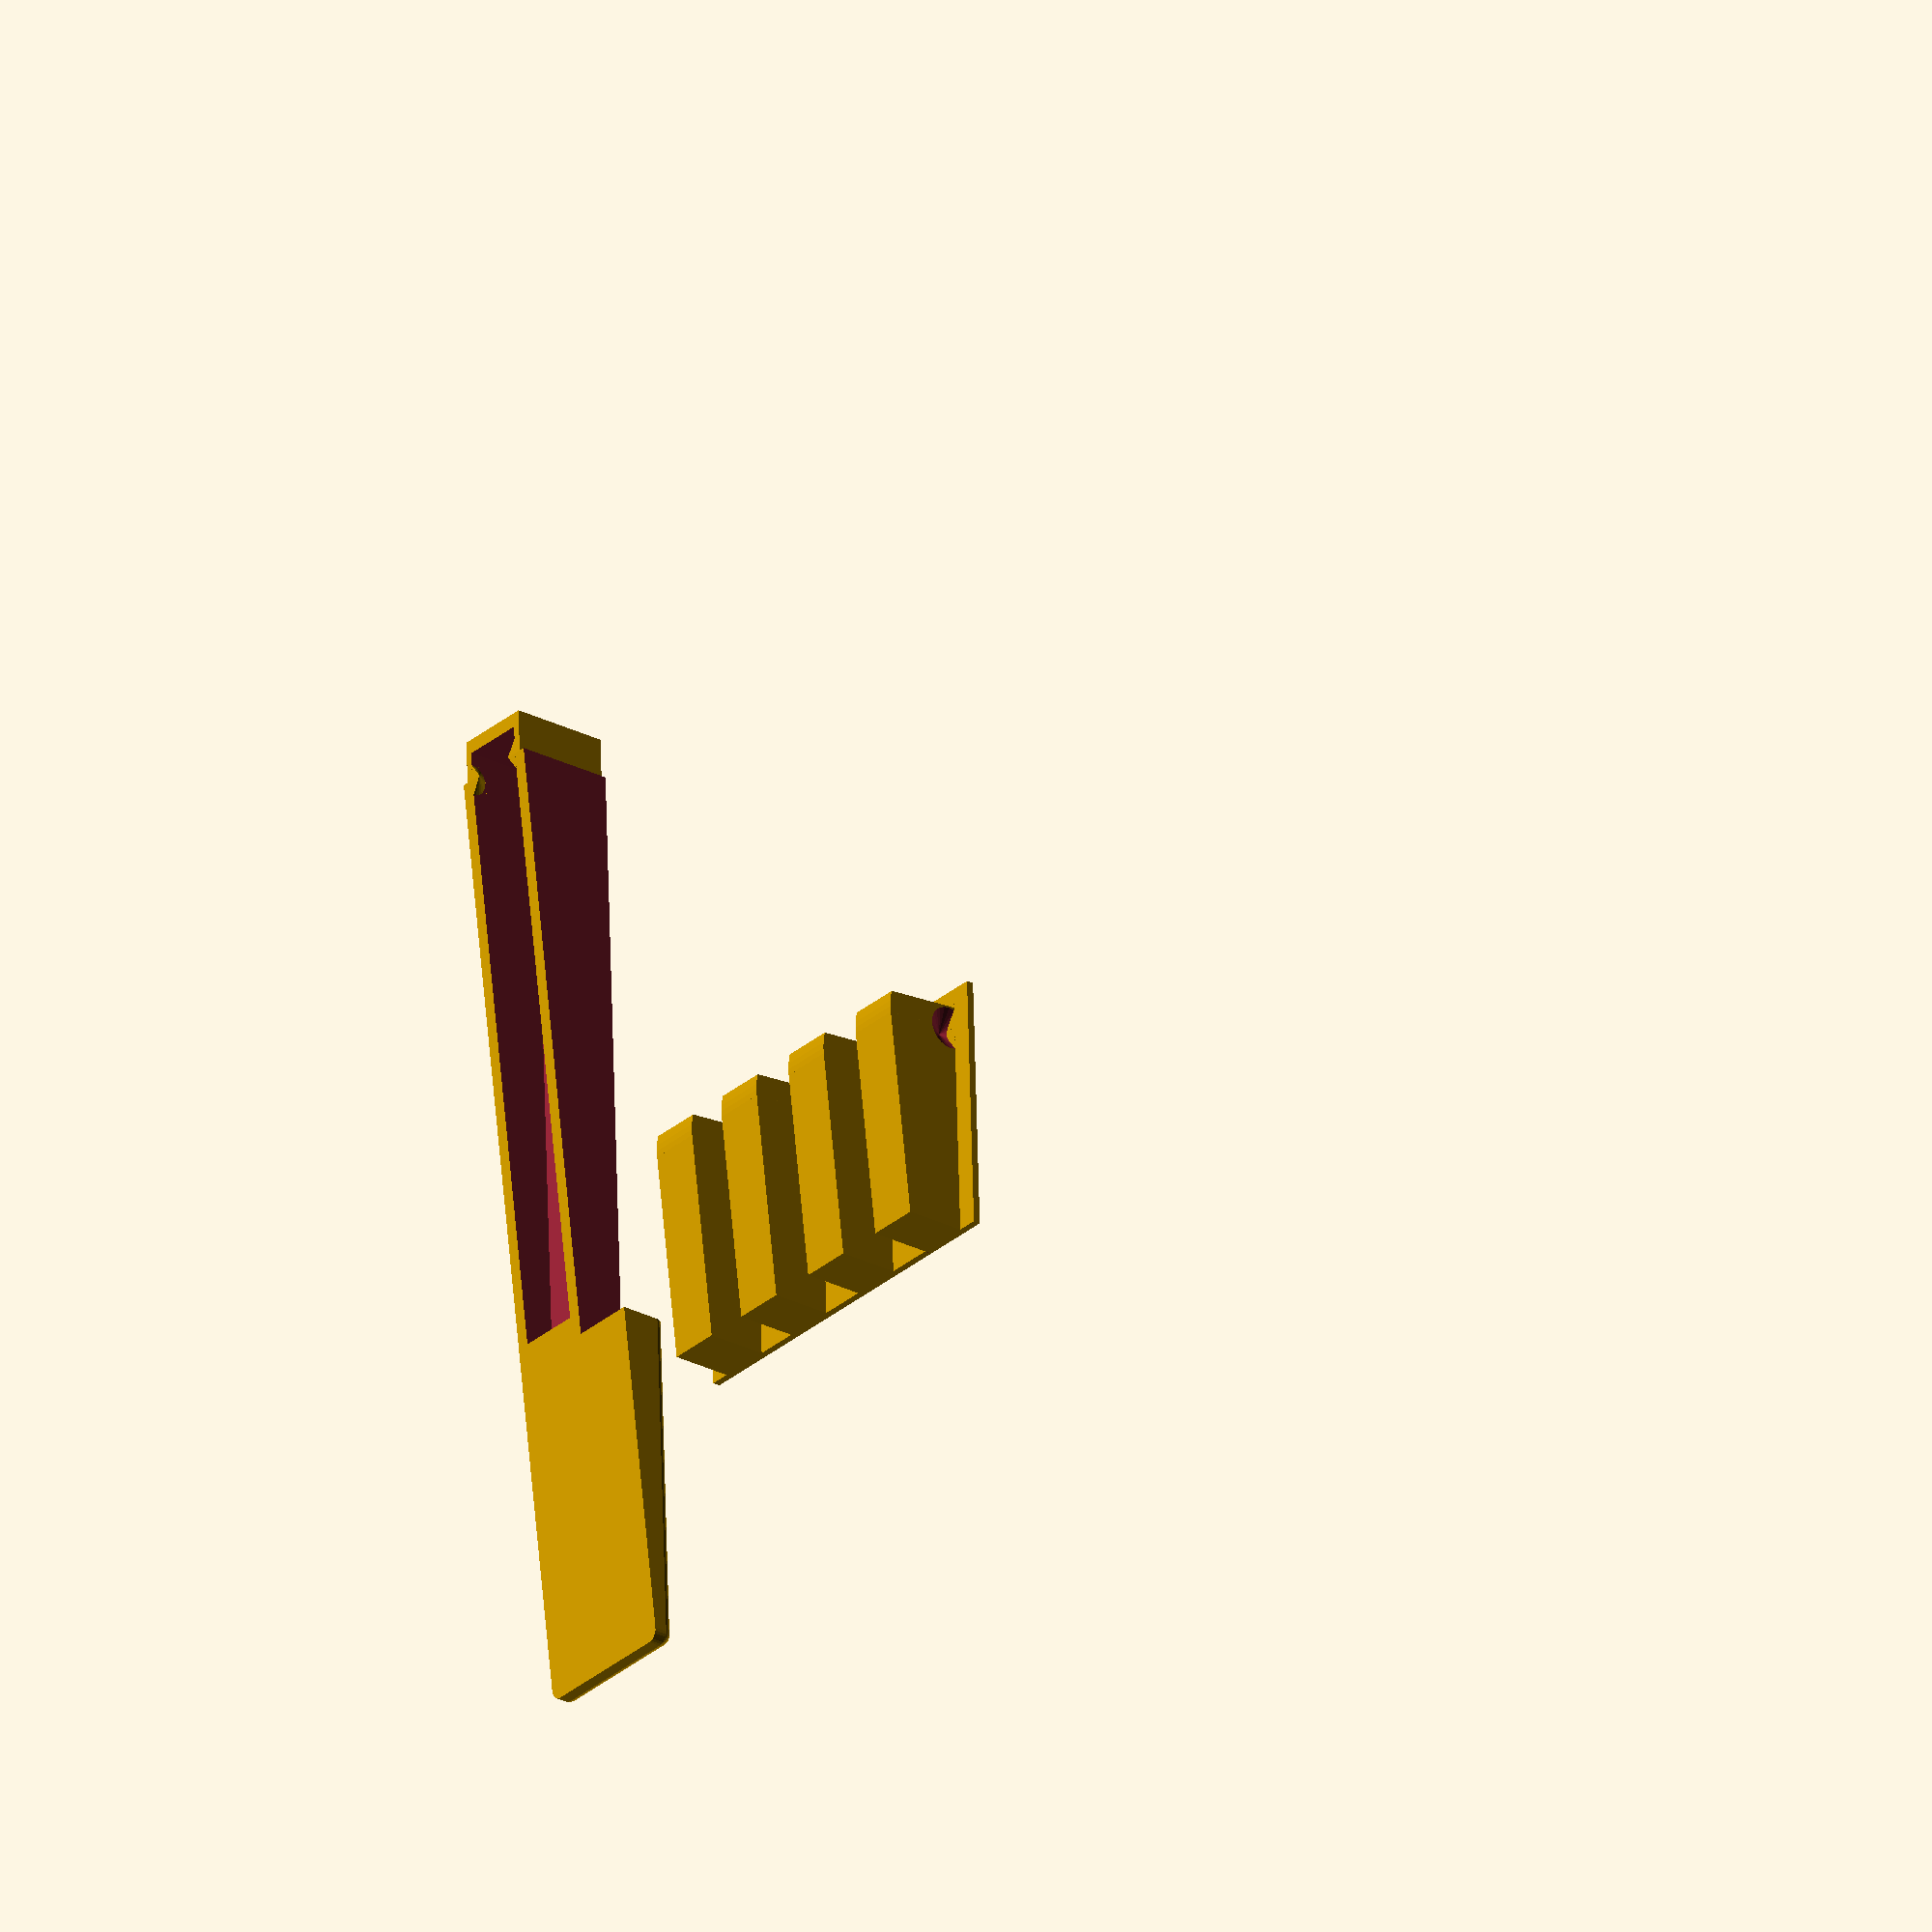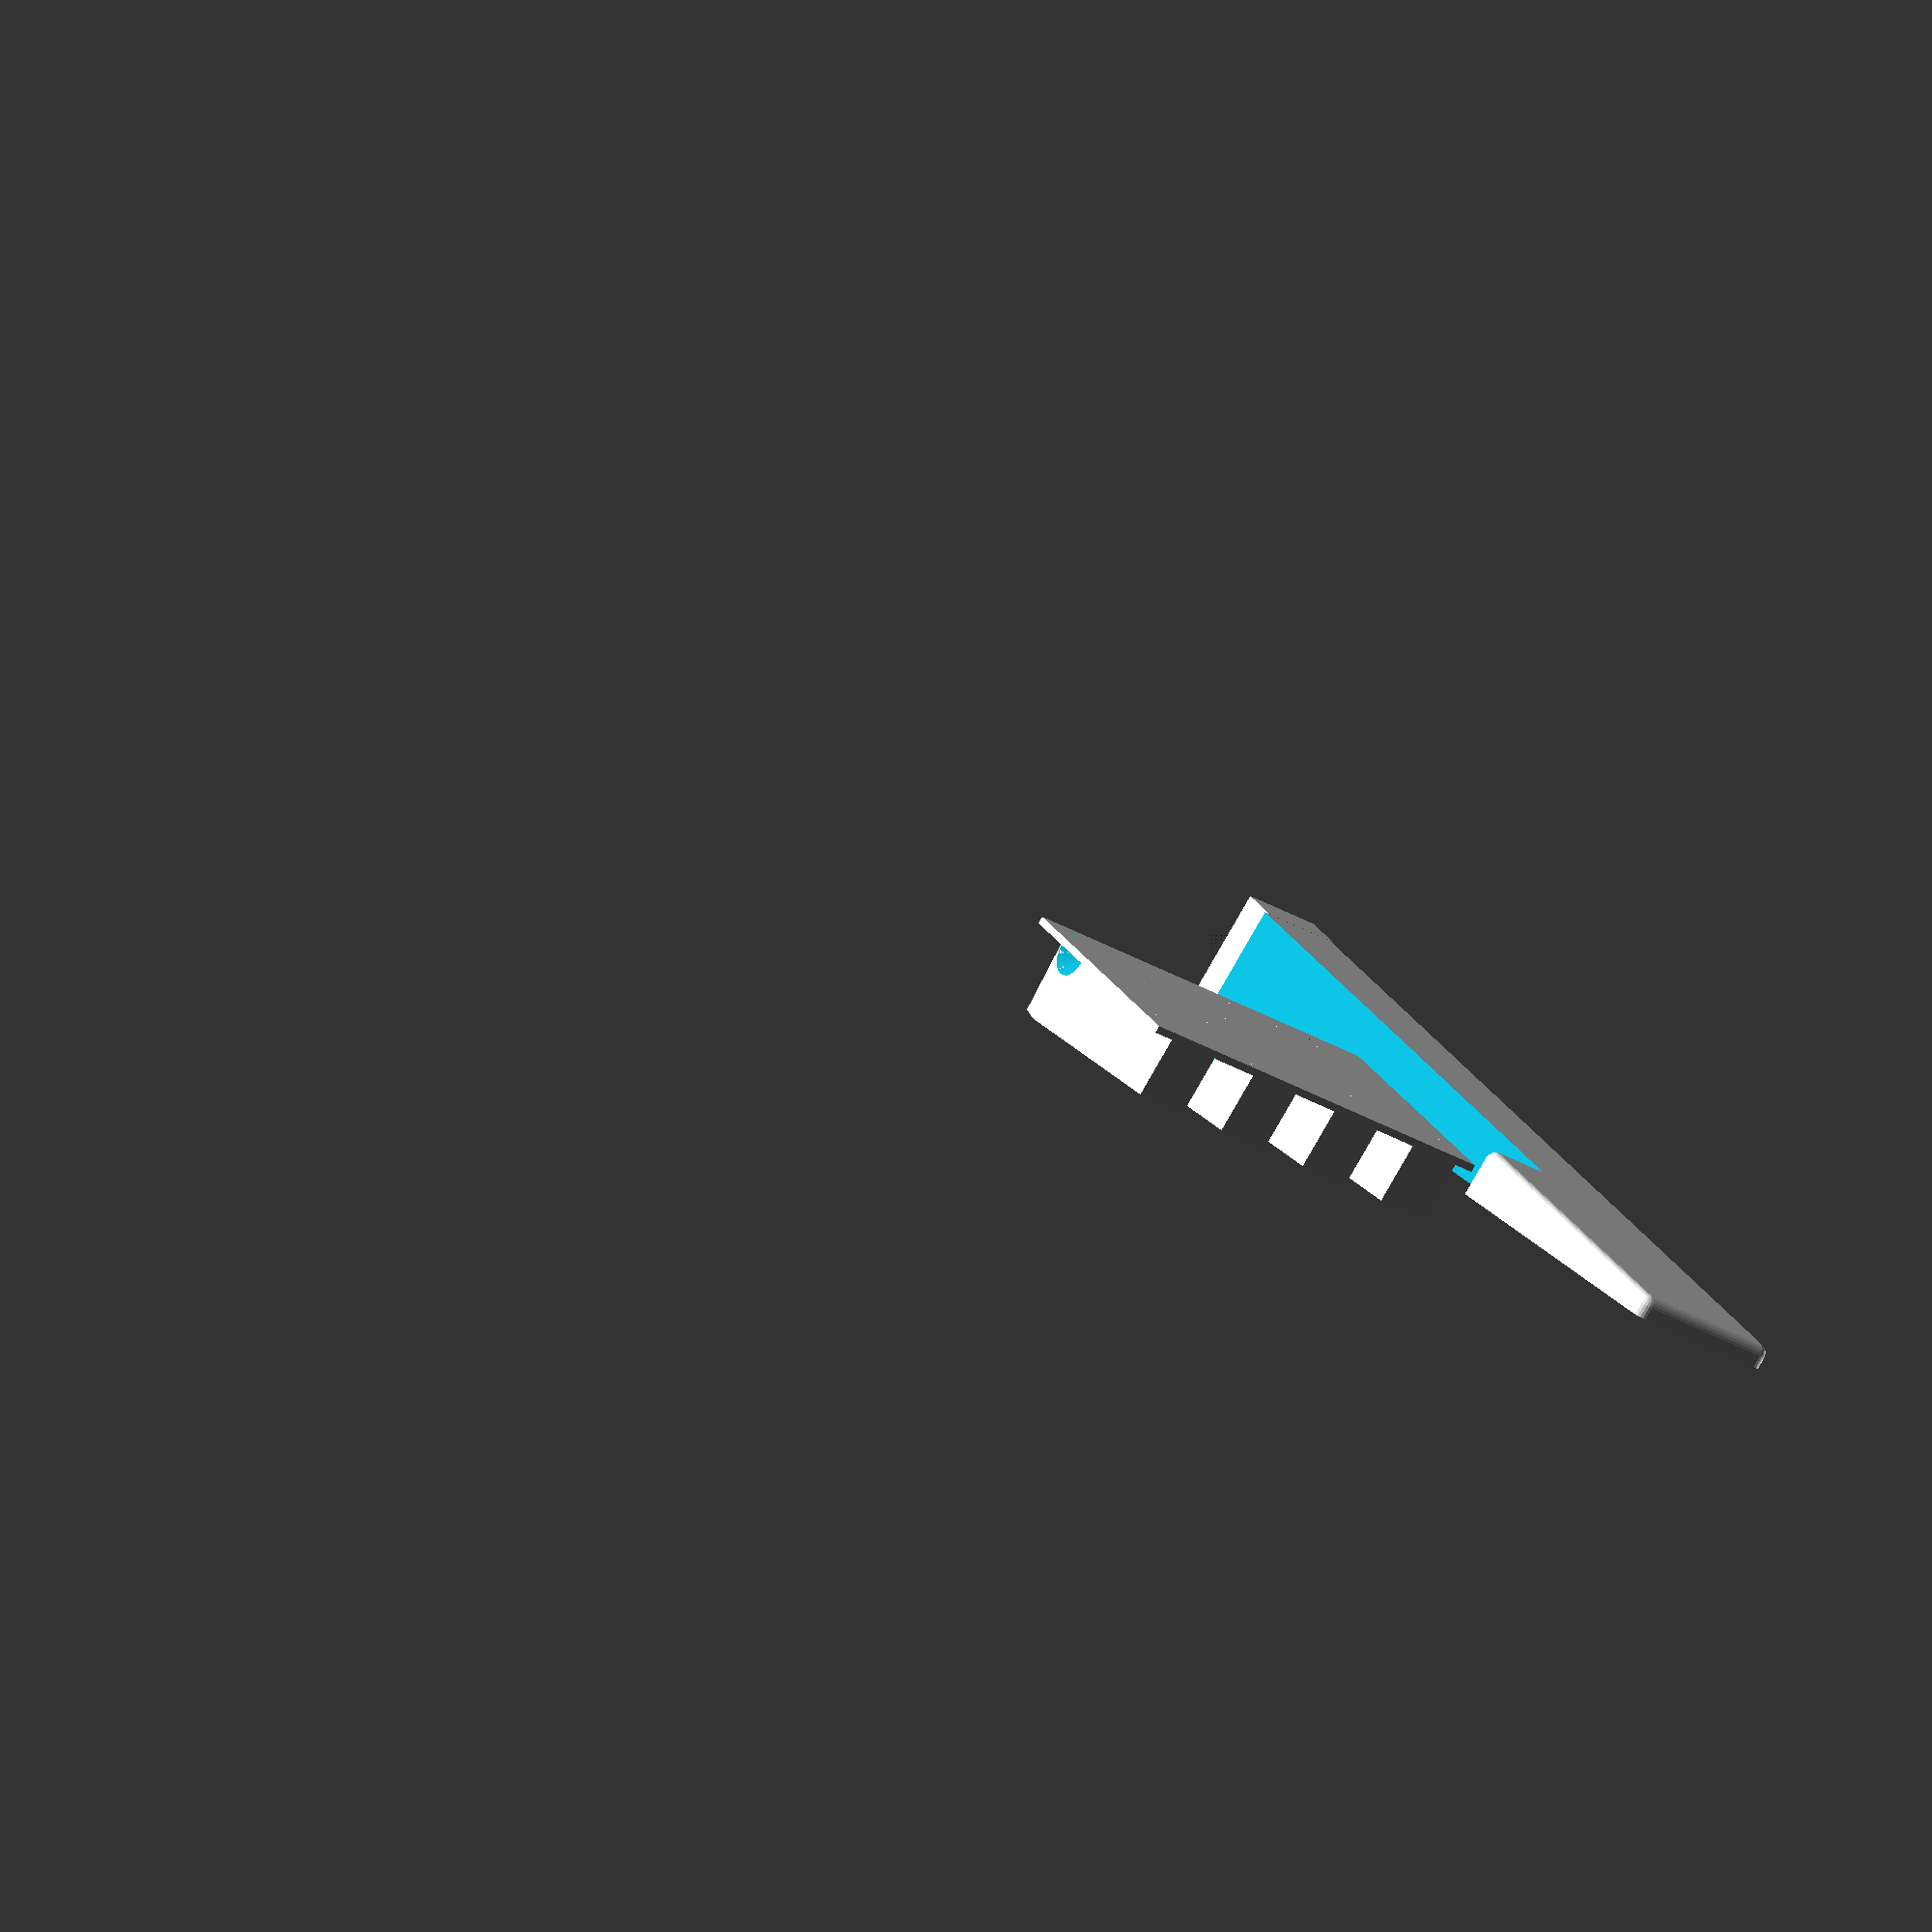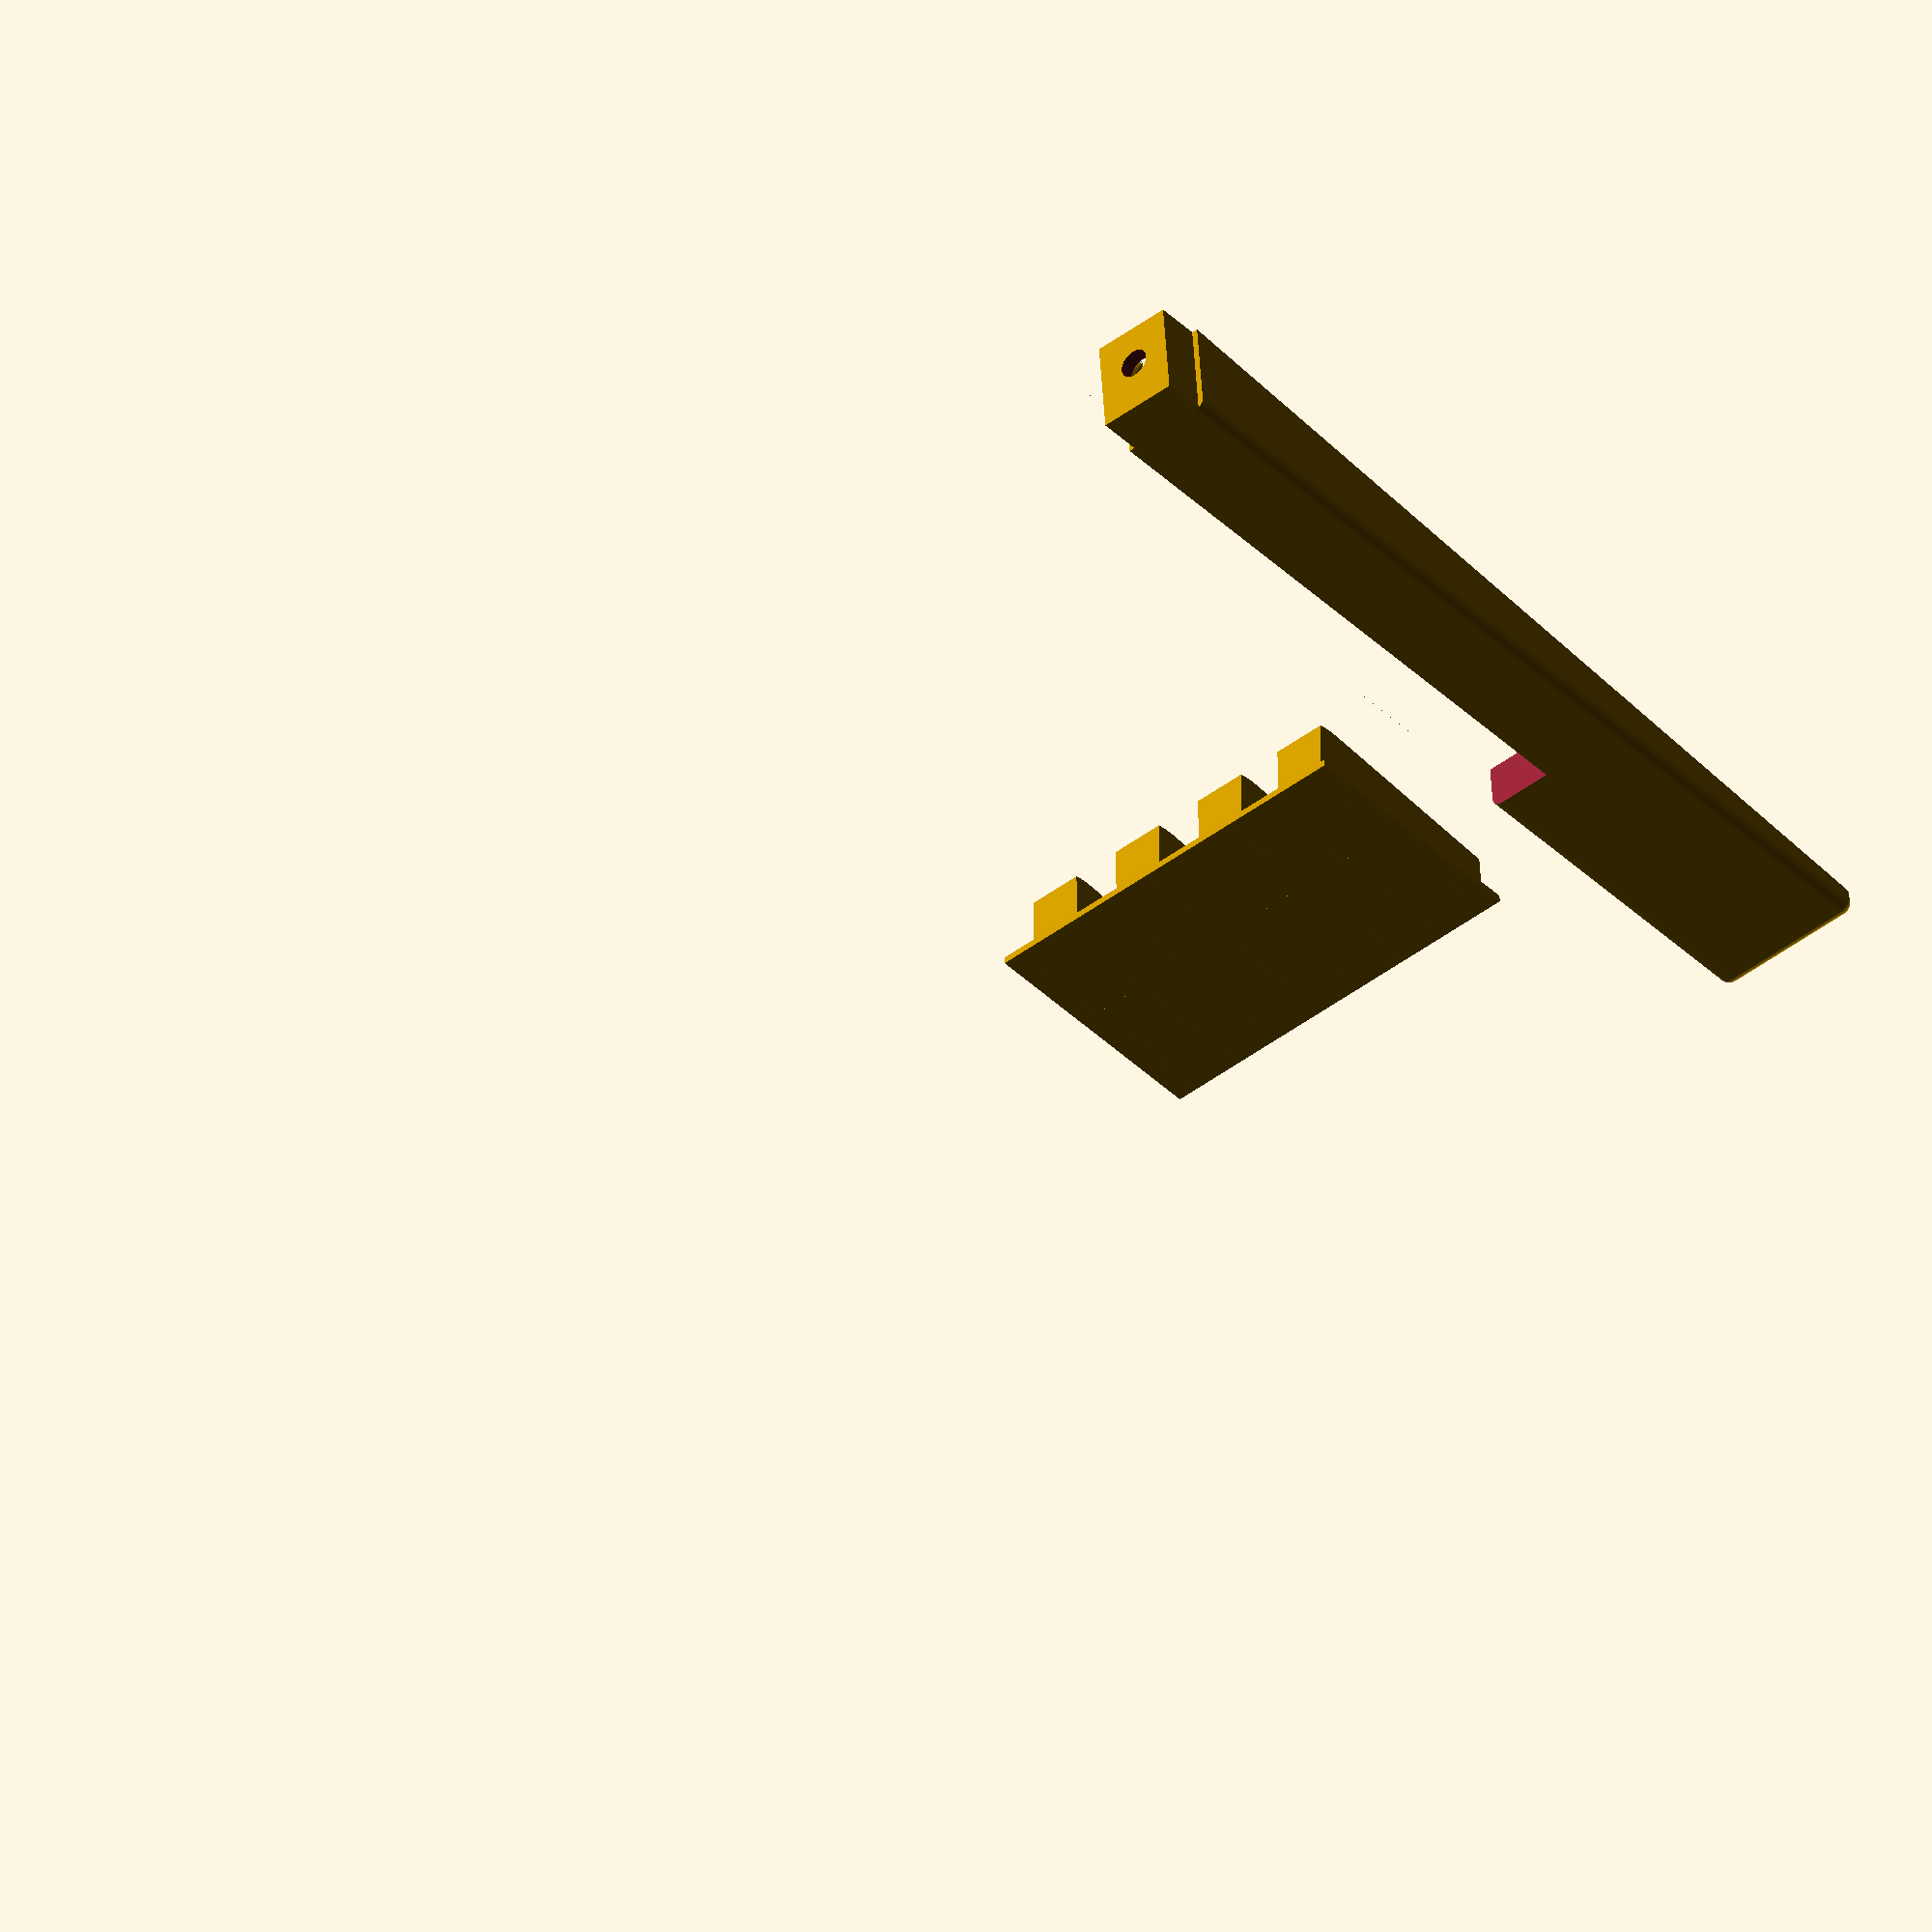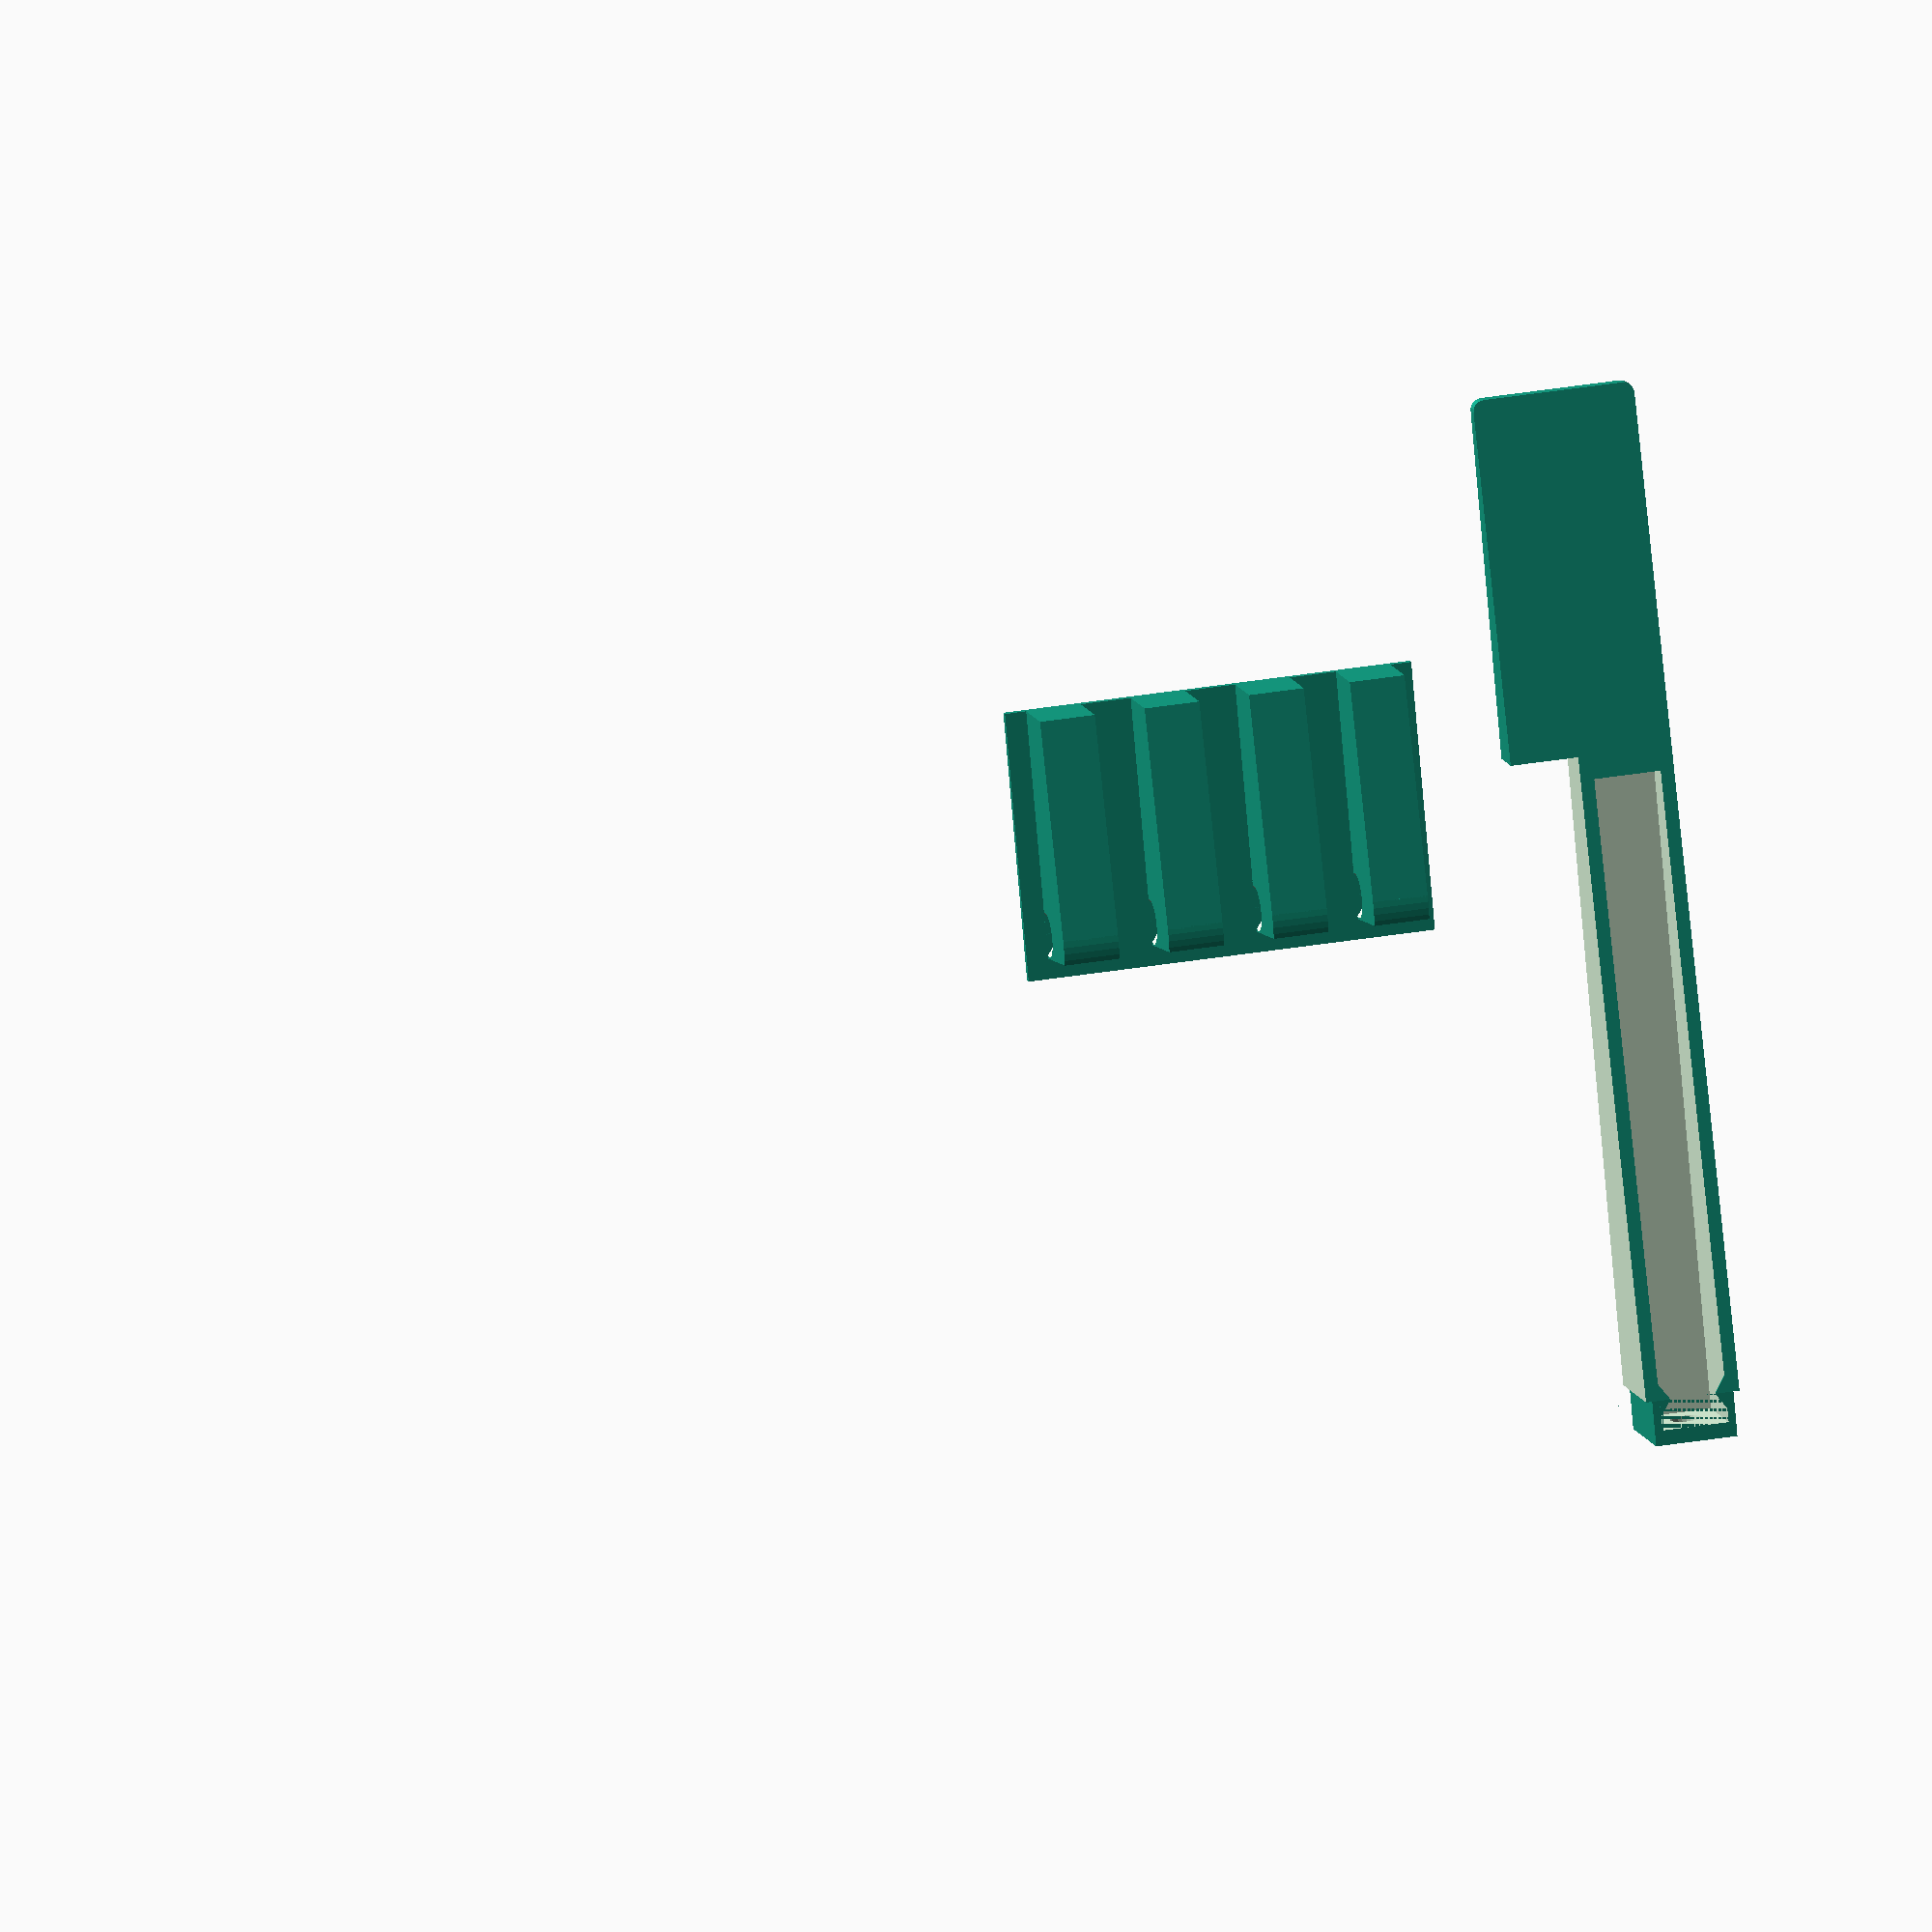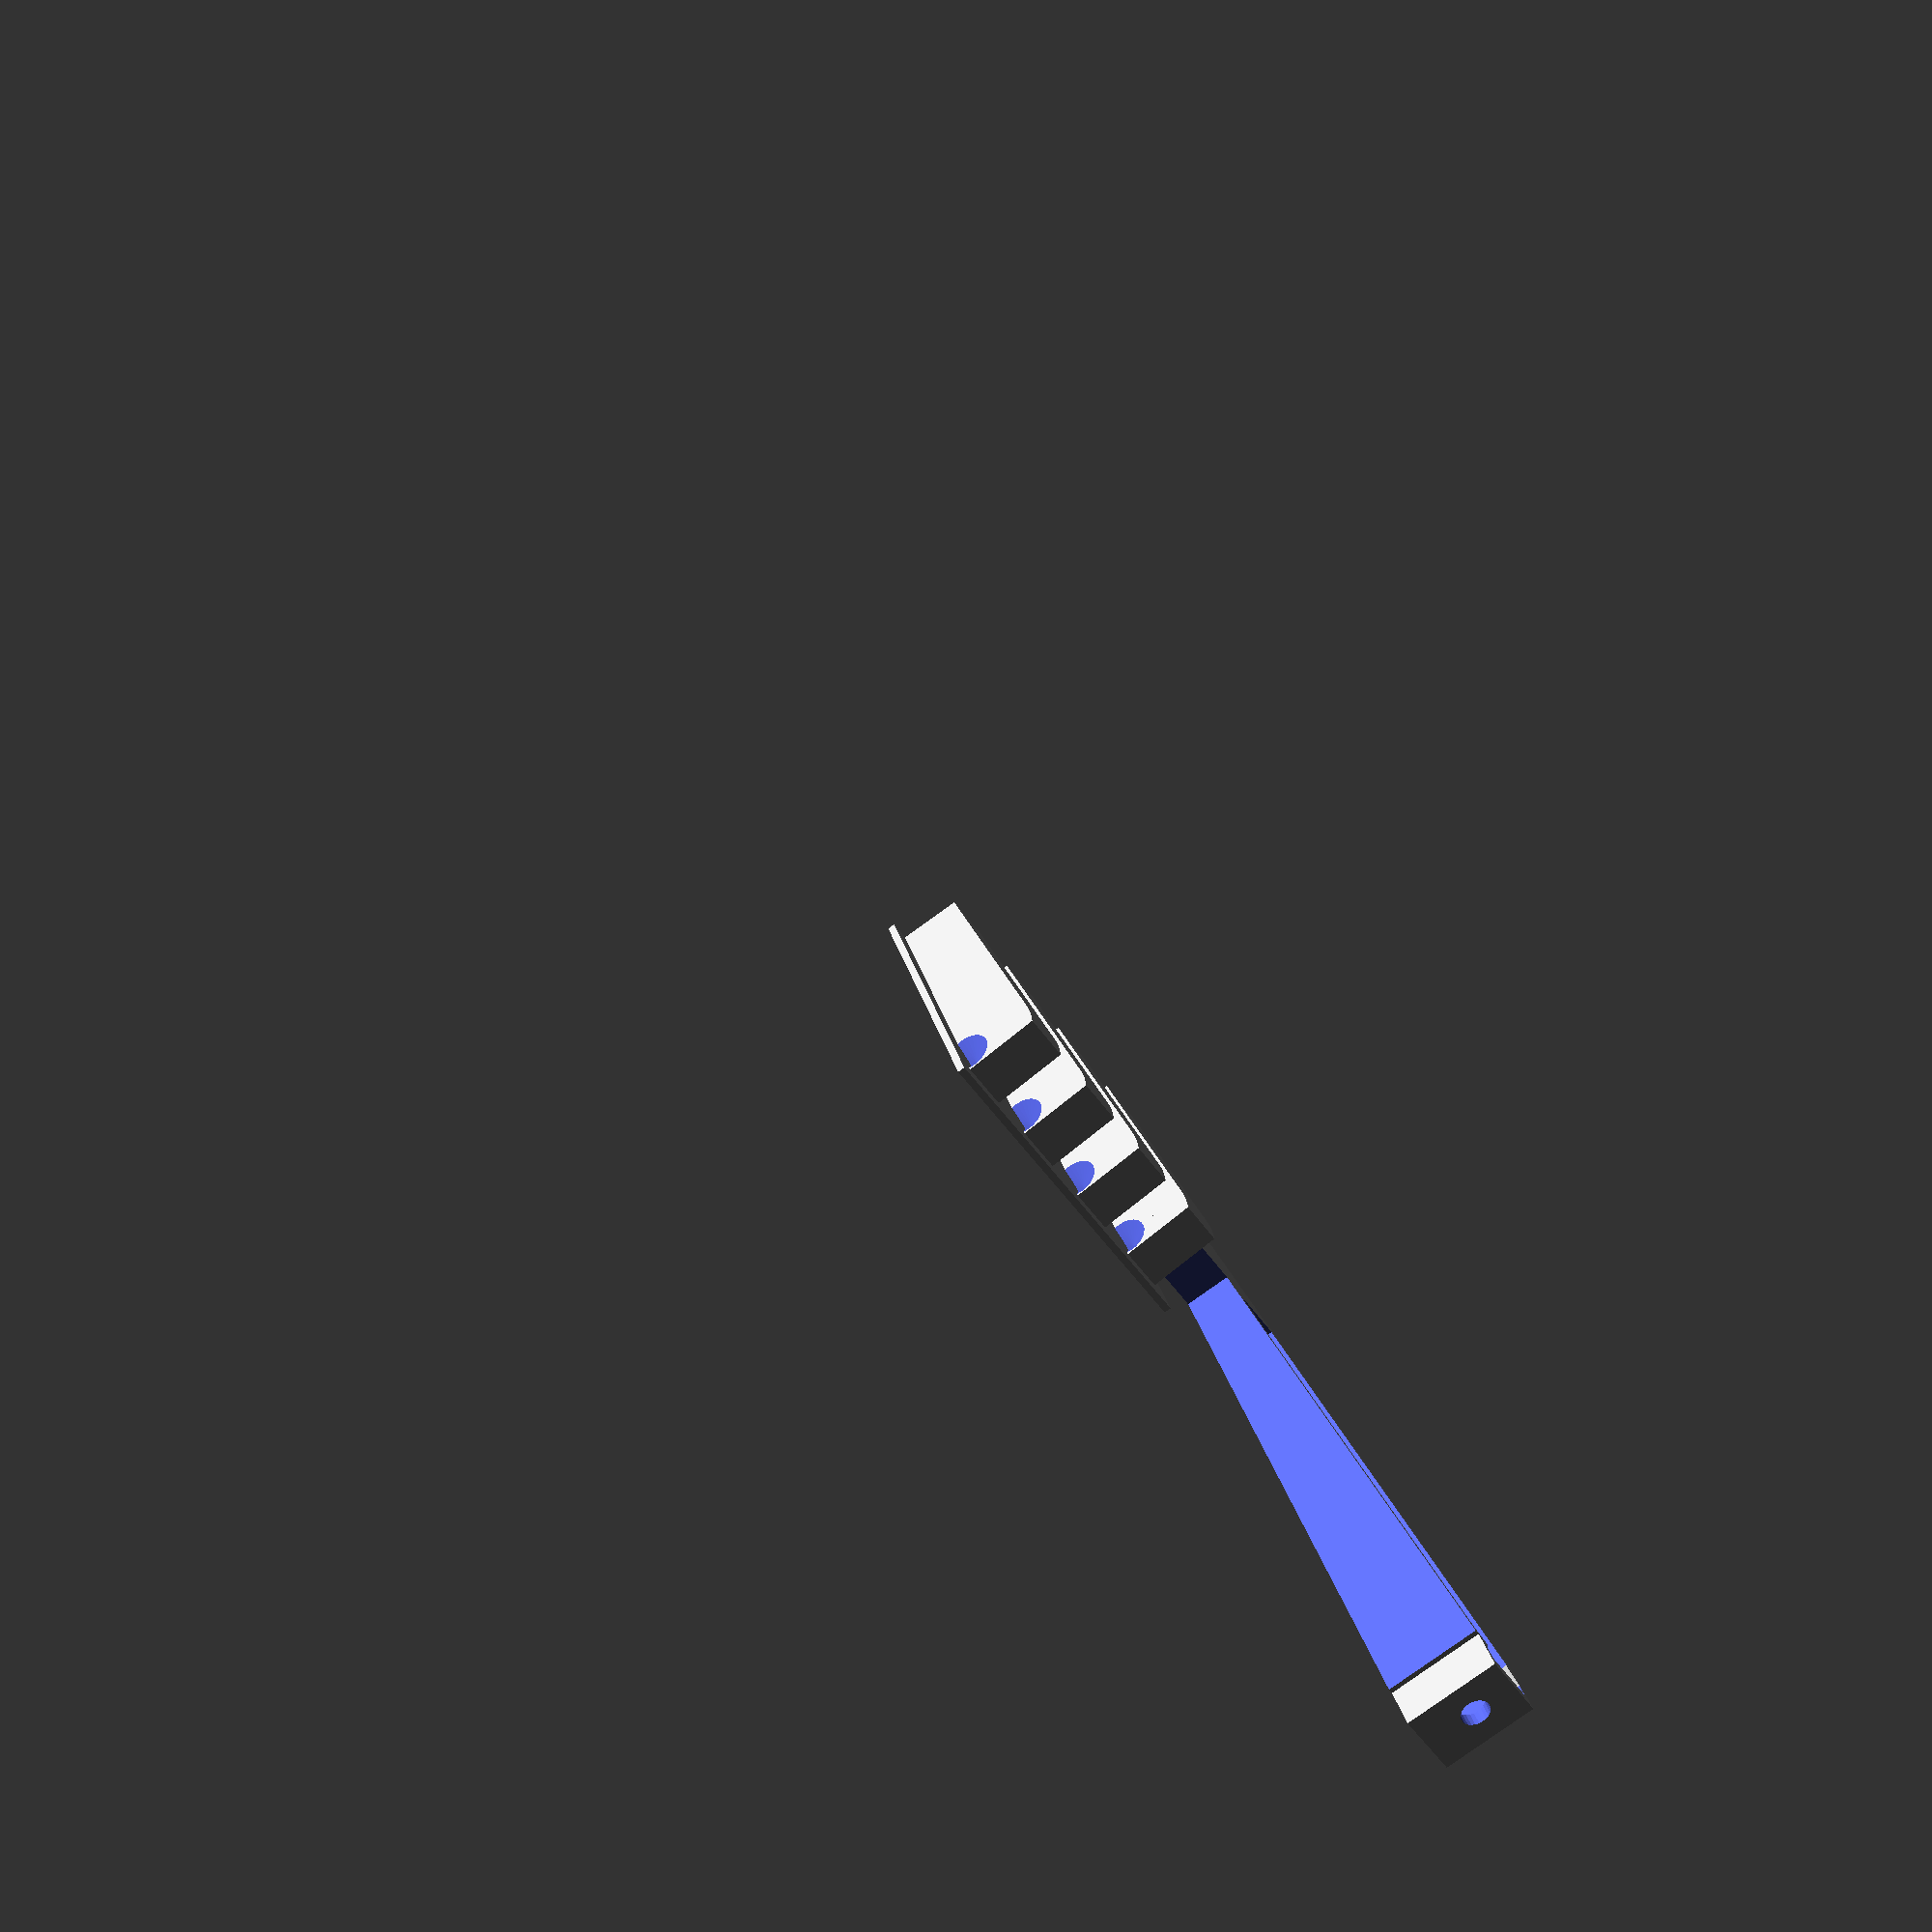
<openscad>
/* piano-keyboard.scad - piano keyboard with dimensions copied from my midi keyboard
 * William de Beaumont
 * 2017-02-18
 */

// measurements taken from my optimus md-1150
octave = 162.5;
white_width = 21.8;
white_gap = octave / 7 - white_width; // suspiciously close to sqrt(2)
black_width = 11; // but slightly narrower at the top
black_top_width = 9.8; // ?
white_depth = 134;
black_min_depth = 77; // at top
black_max_depth = 84; // at bottom, next to top of white key
white_travel = 16.9 - 6.1; // at max end of white key
// measured
//black_travel = 12 - 5.6; // ? at max end of black key (but tilted)
// calculated with the assumption that the travel angle is the same for b&w
black_travel = white_travel * black_max_depth / white_depth;
// height of black key above white key, with neither depressed
black_min_height = 8; // at min end of key, toward fulcrum
black_max_height = 12; // at max end of key
corner_radius = 1.5; // ? approx (maybe less for top of black keys)
// ^^^ doesn't apply to cutouts in white keys for black keys

// measurements from paper transfer
c_stem_width = 13;
d_stem_width = 14;
e_stem_width = 12.75;
f_stem_width = 12.1;
g_stem_width = 12.15;
a_stem_width = 12.15;
b_stem_width = 12.1;

black_gap =
  (octave - 
    ( // add up everything but the black gaps
      c_stem_width +
      d_stem_width +
      e_stem_width +
      f_stem_width +
      g_stem_width +
      a_stem_width +
      b_stem_width +
      5*black_width +
      2*white_gap
    )
  ) / 10;

c_x = 0;
c_sharp_x = c_x + c_stem_width + black_gap;
d_x = c_sharp_x + black_width + black_gap;
d_sharp_x = d_x + d_stem_width + black_gap;
e_x = d_sharp_x + black_width + black_gap;
f_x = e_x + e_stem_width + white_gap;
f_sharp_x = f_x + f_stem_width + black_gap;
g_x = f_sharp_x + black_width + black_gap;
g_sharp_x = g_x + g_stem_width + black_gap;
a_x = g_sharp_x + black_width + black_gap;
a_sharp_x = a_x + a_stem_width + black_gap;
b_x = a_sharp_x + black_width + black_gap;

screw_radius = 4.1656 / 2; // UTS #8

// end measurements

wall_thickness = 1;
white_thickness = 2*corner_radius;
gap = 0.3;
thin_wall_deduction = 0.2;/* for imperfect printing */
sliding_deduction = 0.3;
support_gap = gap + thin_wall_deduction + sliding_deduction; // TODO more gap for easy sliding?
epsilon = 0.01;

pad_thickness = 25.4 / 4; // 1/4"
screw_axis_height = pad_thickness + screw_radius - (wall_thickness + support_gap) - 0.5/*for imperfect printing*/;
screw_hole_depth = 2*wall_thickness;

key_back_width = black_width;
key_back_depth = 6+epsilon;
white_back_height = white_travel + white_thickness;
black_back_height = white_back_height + black_min_height;

hollow_width = key_back_width - 2*wall_thickness;
hollow_height = white_travel;
support_width = hollow_width - 2*support_gap;
support_depth = 40;

hinge_radius = key_back_depth - (screw_hole_depth+wall_thickness+support_gap);
hinge_height = wall_thickness + 0.5/*for imperfect printing*/;

$fn=24;

module white_key(left_cutout, right_cutout) {
    translate([-left_cutout,0,0])
  union() {
    difference() {
      union() {
	// front
	difference() {
	  intersection() {
	    minkowski() {
		translate([corner_radius,-(white_depth-corner_radius),0])
	      cube([white_width-2*corner_radius, white_depth-corner_radius, white_travel + white_thickness -corner_radius]);
	      sphere(r=corner_radius);
	    }
	      translate([-epsilon,-(white_depth+epsilon),0])
	    cube([white_width+2*epsilon, white_depth+epsilon, white_travel + white_thickness +epsilon]);
	    // the "10" in the following I think should be:
	    // white_thickness*white_travel/sqrt(white_depth*white_depth+white_travel*white_travel)
	    // but obviously I made a mistake because that still cuts into the front
	      rotate([-atan2(white_travel, white_depth),0,0])
	      translate([0,-white_depth-10,0])
	    cube([white_width+2*epsilon, white_depth + 10, white_travel + white_thickness]);
	  }
	  if (left_cutout > 0) {
	      translate([-epsilon, epsilon-(black_max_depth + black_gap), -epsilon])
	    cube([left_cutout + epsilon, black_max_depth + black_gap, white_travel + white_thickness + 2*epsilon]);
	  }
	  if (right_cutout > 0) {
	      translate([white_width - right_cutout, epsilon-(black_max_depth + black_gap), -epsilon])
	    cube([right_cutout + epsilon, black_max_depth + black_gap, white_travel + white_thickness + 2*epsilon]);
	  }
	}
	// back
	  translate([left_cutout + (white_width - left_cutout - right_cutout - key_back_width) / 2, 0, 0])
	difference() {
	  cube([key_back_width, key_back_depth, white_back_height]);
	    translate([key_back_width/2, key_back_depth+epsilon, screw_axis_height])
	    rotate([90,0,0])
	  cylinder(r=screw_radius, h=screw_hole_depth+2*epsilon);
	}
      }
      // hollow
	translate([left_cutout + (white_width - left_cutout - right_cutout - hollow_width)/2,-(black_max_depth-corner_radius),-epsilon])
      cube([hollow_width, black_max_depth+key_back_depth-(corner_radius + screw_hole_depth), hollow_height]);
    }
    // hinge
      translate([left_cutout + (white_width - left_cutout - right_cutout - hollow_width)/2,0,0])
    intersection() {
      union() {
	  translate([-epsilon,0,0])
	  rotate([0,90,0])
	cylinder(r1=hinge_radius, r2=0, h=hinge_height);
	  translate([hollow_width+epsilon,0,0])
	  rotate([0,-90,0])
	cylinder(r1=hinge_radius, r2=0, h=hinge_height);
      }
      union() {
	  translate([-2*epsilon,0,0])
	cube([hollow_width+4*epsilon, hinge_radius+epsilon, hinge_radius+epsilon]);
	  rotate([-atan2(white_travel, white_depth),0,0])
	  translate([-2*epsilon,-hinge_radius,0])
	cube([hollow_width+4*epsilon, hinge_radius+epsilon, hinge_radius+epsilon]);
      }
    }
  }
}

module black_key() {
  /* no-radius version
    translate([0,0,white_travel + white_thickness])
  polyhedron(
    points=[
      // at top of white keys
      [		 0,			0, 0],
      [black_width,			0, 0],
      [		 0,	-black_max_depth,  0],
      [black_width,	-black_max_depth,  0],
      // at top of black key
      [(black_width - black_top_width)/2,
       0,
       black_min_height],
      [black_width - (black_width - black_top_width)/2,
       0,
       black_min_height],
      [(black_width - black_top_width)/2,
       -black_min_depth,
       black_max_height],
      [black_width - (black_width - black_top_width)/2,
       -black_min_depth,
       black_max_height]
    ],
    faces=[
      [0,2,3,1], // bottom
      [4,5,7,6], // top
      [0,4,6,2], // left
      [1,3,7,5], // right
      [0,1,5,4], // back
      [2,6,7,3], // front
    ],
    convexity=2
  );*/
  // radius version
  difference() {
    union() {
      // bottom (under top of white keys)
	translate([0, -(black_max_depth-corner_radius), 0])
      cube([black_width, black_max_depth-corner_radius, white_travel + white_thickness]);
	translate([corner_radius, -black_max_depth, 0])
      cube([black_width - 2*corner_radius, corner_radius, white_travel + white_thickness]);
	translate([corner_radius, -(black_max_depth-corner_radius), 0])
      cylinder(r=corner_radius, h=white_travel + white_thickness);
	translate([black_width - corner_radius, -(black_max_depth-corner_radius), 0])
      cylinder(r=corner_radius, h=white_travel + white_thickness);
      // back
      cube([key_back_width, key_back_depth, black_back_height]);
      // top (over top of white keys)
      minkowski() {
	  translate([0,0,white_travel + white_thickness])
	polyhedron(
	  points=[
	    // at top of white keys
	    [corner_radius,				0,		0],
	    [black_width-corner_radius,			0,		0],
	    [corner_radius,	-black_max_depth+corner_radius,		0],
	    [black_width-corner_radius,-black_max_depth+corner_radius,	0],
	    // at top of black key
	    [(black_width - black_top_width)/2+corner_radius,
	     0,
	     black_min_height-corner_radius],
	    [black_width - (black_width - black_top_width)/2 - corner_radius,
	     0,
	     black_min_height-corner_radius],
	    [(black_width - black_top_width)/2+corner_radius,
	     -black_min_depth+corner_radius,
	     black_max_height-corner_radius],
	    [black_width - (black_width - black_top_width)/2 - corner_radius,
	     -black_min_depth+corner_radius,
	     black_max_height-corner_radius]
	  ],
	  faces=[
	    [0,2,3,1], // bottom
	    [4,5,7,6], // top
	    [0,4,6,2], // left
	    [1,3,7,5], // right
	    [0,1,5,4], // back
	    [2,6,7,3], // front
	  ],
	  convexity=2
	);
	sphere(r=corner_radius);
      }
    }
    // bottom angle
      rotate([-atan2(black_travel, black_max_depth),0,0])
      translate([-epsilon,-black_max_depth-10, -white_travel])
    cube([black_width+2*epsilon, black_max_depth + 10, white_travel]);
    // top angle
      translate([0,0, white_travel + white_thickness + black_min_height + epsilon])
      rotate([-(atan2(black_max_height-black_min_height, black_min_depth) /* fudge factor? */+5*epsilon),0,0])
      translate([-epsilon,-black_max_depth, 0])
    cube([black_width+2*epsilon, key_back_depth + black_max_depth + 10, white_travel]);
    // back hole
      translate([key_back_width/2, key_back_depth+epsilon, screw_axis_height])
      rotate([90,0,0])
    cylinder(r=screw_radius, h=screw_hole_depth+2*epsilon);
    // hollow
      translate([(black_width - hollow_width)/2,-(black_max_depth-corner_radius),-epsilon])
    cube([hollow_width, black_max_depth+key_back_depth-(corner_radius + screw_hole_depth), hollow_height]);
  }
  // hinge
  intersection() {
    union() {
	translate([(black_width - hollow_width)/2-epsilon,0,0])
	rotate([0,90,0])
      cylinder(r1=hinge_radius, r2=0, h=hinge_height);
	translate([black_width-((black_width - hollow_width)/2-epsilon),0,0])
	rotate([0,-90,0])
      cylinder(r1=hinge_radius, r2=0, h=hinge_height);
    }
    union() {
	translate([-(hinge_height+epsilon),0,0])
      cube([black_width+2*hinge_height+2*epsilon, hinge_radius+epsilon, hinge_radius+epsilon]);
	rotate([-atan2(black_travel, black_max_depth),0,0])
	translate([-(hinge_height+epsilon),-hinge_radius,0])
      cube([black_width+2*hinge_height+2*epsilon, hinge_radius+epsilon, hinge_radius+epsilon]);
    }
  }
}

module octave_white_keys() {
  translate([c_x,0,0]) white_key(0, white_width - c_stem_width);
    translate([d_x,0,0])
  white_key(
    d_x - (white_width + white_gap),
    2*white_width + white_gap - (d_sharp_x - black_gap)
  );
    translate([e_x,0,0])
  white_key(
    e_x - 2*(white_width + white_gap),
    0
  );
    translate([f_x,0,0])
  white_key(
    0,
    4*white_width + 3*white_gap - (f_sharp_x - black_gap)
  );
    translate([g_x,0,0])
  white_key(
    g_x - 4*(white_width + white_gap),
    5*white_width + 4*white_gap - (g_sharp_x - black_gap)
  );
    translate([a_x,0,0])
  white_key(
    a_x - 5*(white_width + white_gap),
    6*white_width + 5*white_gap - (a_sharp_x - black_gap)
  );
    translate([b_x,0,0])
  white_key(
    b_x - 6*(white_width + white_gap),
    0
  );
}

module octave_black_keys() {
  translate([c_sharp_x,0,0]) black_key();
  translate([d_sharp_x,0,0]) black_key();
  translate([f_sharp_x,0,0]) black_key();
  translate([g_sharp_x,0,0]) black_key();
  translate([a_sharp_x,0,0]) black_key();
}

module octave() {
  octave_white_keys();
  octave_black_keys();
}

support_back_depth = key_back_depth-(screw_hole_depth+support_gap)+epsilon;

module support_wall(x, next_x, next_gap) {
    translate([(x + next_x - next_gap - support_width)/2,0,0])
  difference() {
      rotate([atan2(white_travel, white_depth),0,0])
    union() {
      // curved top corner
      intersection() {
	  rotate([0,90,0])
	cylinder(r=hollow_height-support_gap, h=support_width+2*epsilon, $fn=72);
	  translate([0, -epsilon, -(support_gap + support_back_depth * white_travel / white_depth + epsilon)])
	cube([support_width, support_back_depth, hollow_height + support_back_depth * white_travel / white_depth + epsilon]);
      }
      // bulk
        translate([0, -support_depth, -support_gap])
      cube([support_width, support_depth, hollow_height]);
    }
    // bottom
      translate([-epsilon, -(support_depth - (support_back_depth + epsilon)), -(hollow_height + support_gap + epsilon)])
    cube([support_width+2*epsilon, support_depth+2*epsilon, hollow_height]);
    // front
      translate([-epsilon, -(hollow_height + support_depth - key_back_depth), -hollow_height])
    cube([support_width+2*epsilon, hollow_height, 2*hollow_height]);
    // hinge pits
      translate([-epsilon,0,0])
      rotate([0,90,0])
    cylinder(r1=hinge_radius + support_gap, r2=0, h=hinge_height + support_gap+epsilon);
      translate([support_width+epsilon,0,0])
      rotate([0,-90,0])
    cylinder(r1=hinge_radius + support_gap, r2=0, h=hinge_height + support_gap+epsilon);
  }
}

// key support with holes for hinges
module support() {
  // bottom
    translate([0, -(support_depth - key_back_depth), -(wall_thickness + support_gap)])
  cube([octave, support_depth, wall_thickness]);
  // walls inside keys
  support_wall(c_x, c_sharp_x, black_gap);
  support_wall(c_sharp_x, d_x, black_gap);
  support_wall(d_x, d_sharp_x, black_gap);
  support_wall(d_sharp_x, e_x, black_gap);
  support_wall(e_x, f_x, white_gap);
  support_wall(f_x, f_sharp_x, black_gap);
  support_wall(f_sharp_x, g_x, black_gap);
  support_wall(g_x, g_sharp_x, black_gap);
  support_wall(g_sharp_x, a_x, black_gap);
  support_wall(a_x, a_sharp_x, black_gap);
  support_wall(a_sharp_x, b_x, black_gap);
  support_wall(b_x, octave, white_gap);
}

module assembled() {
  octave();
  support();
}

module plated_white_keys() {
    translate([0,0,white_travel + white_thickness])
    rotate([0,180,0])
  octave_white_keys();
}

module plated_black_keys() {
    translate([0,0,black_min_height + white_travel + white_thickness])
    rotate([0,180,0])
    rotate([(atan2(black_max_height-black_min_height, black_min_depth) /* fudge factor? */+5*epsilon),0,0])
  octave_black_keys();
}

module plated_keys() {
  plated_white_keys();
  plated_black_keys();
}

//assembled();
//octave();
//plated_keys();
//support();

//
// fit test
//

//  rotate([0,0,40])
union() {
  // // plated C key
  //   translate([0,0,white_travel + white_thickness])
  //   rotate([0,180,0])
  // white_key(0, white_width - c_stem_width);
  // // plated C# key
  //   translate([0,0,black_min_height + white_travel + white_thickness])
  //   rotate([0,180,0])
  //   rotate([(atan2(black_max_height-black_min_height, black_min_depth) /* fudge factor? */+5*epsilon),0,0])
  // black_key();
  // // plated D key
  //   translate([0,0,white_travel + white_thickness])
  //   rotate([0,180,0])
  // white_key(
  //   d_x - (white_width + white_gap),
  //   2*white_width + white_gap - (d_sharp_x - black_gap)
  // );
  // plated E key
    translate([0,0,white_travel + white_thickness])
    rotate([0,180,0])
  white_key(
    e_x - 2*(white_width + white_gap),
    0
  );
  // plated support for C-E keys only
    translate([10,-20,0])
  intersection() {
      translate([5,-80,-epsilon])
    cube([60,60,30]);
      translate([10, -50, wall_thickness + support_gap])
    support(true);
  }
}

</openscad>
<views>
elev=26.8 azim=357.7 roll=51.4 proj=o view=wireframe
elev=259.4 azim=209.5 roll=29.7 proj=o view=wireframe
elev=313.3 azim=39.9 roll=176.5 proj=o view=solid
elev=170.2 azim=354.9 roll=192.6 proj=o view=solid
elev=79.2 azim=152.6 roll=305.9 proj=p view=wireframe
</views>
